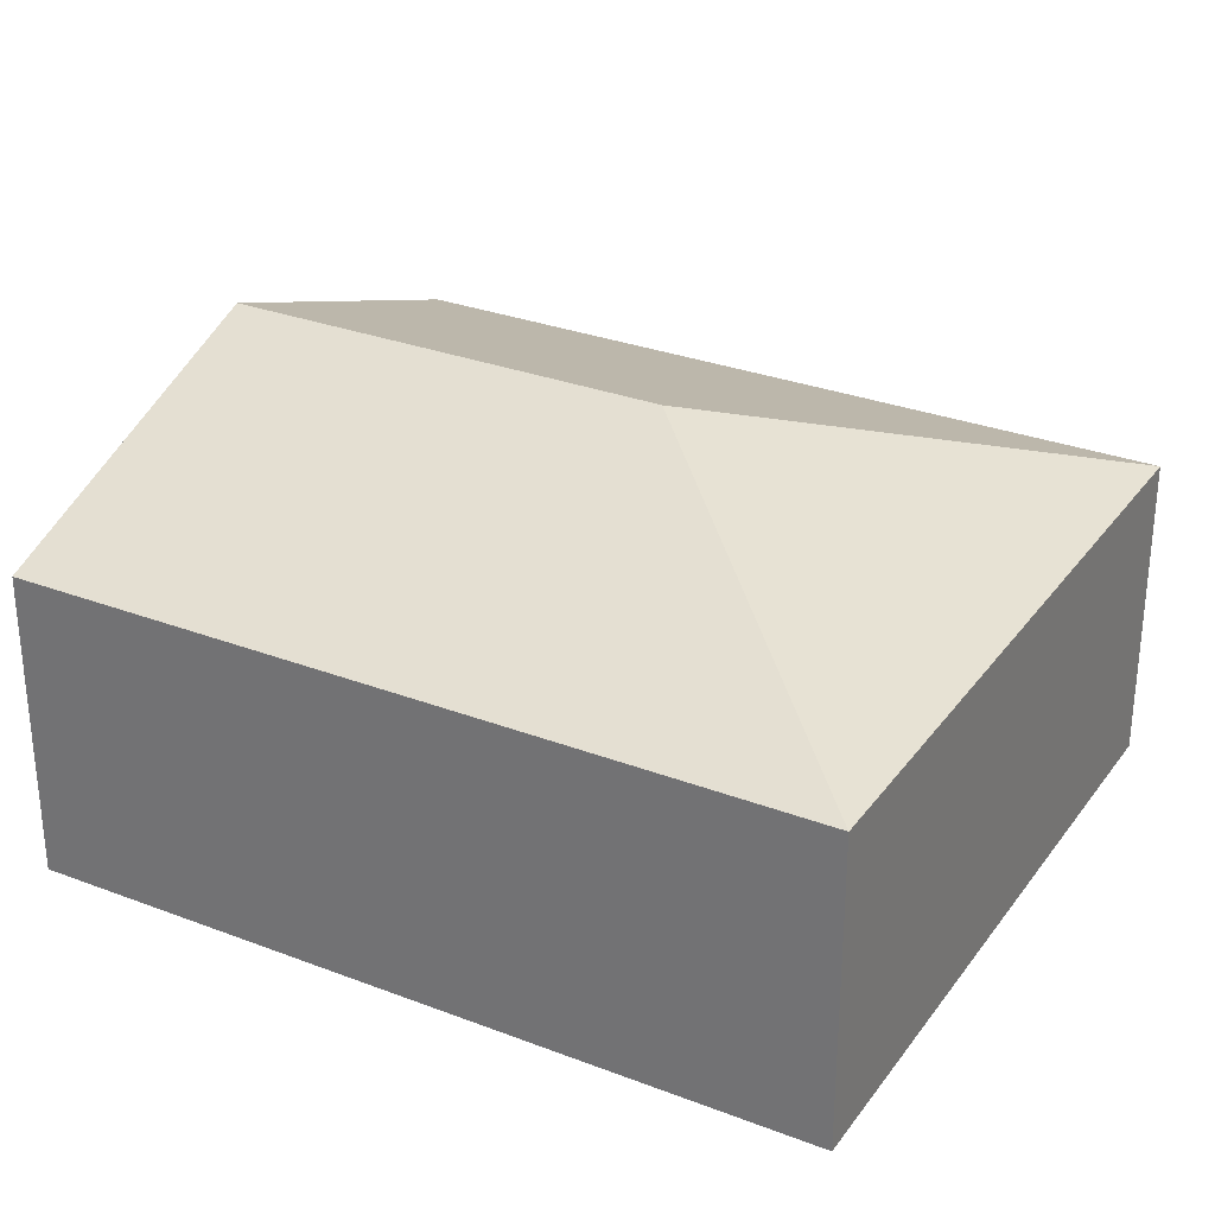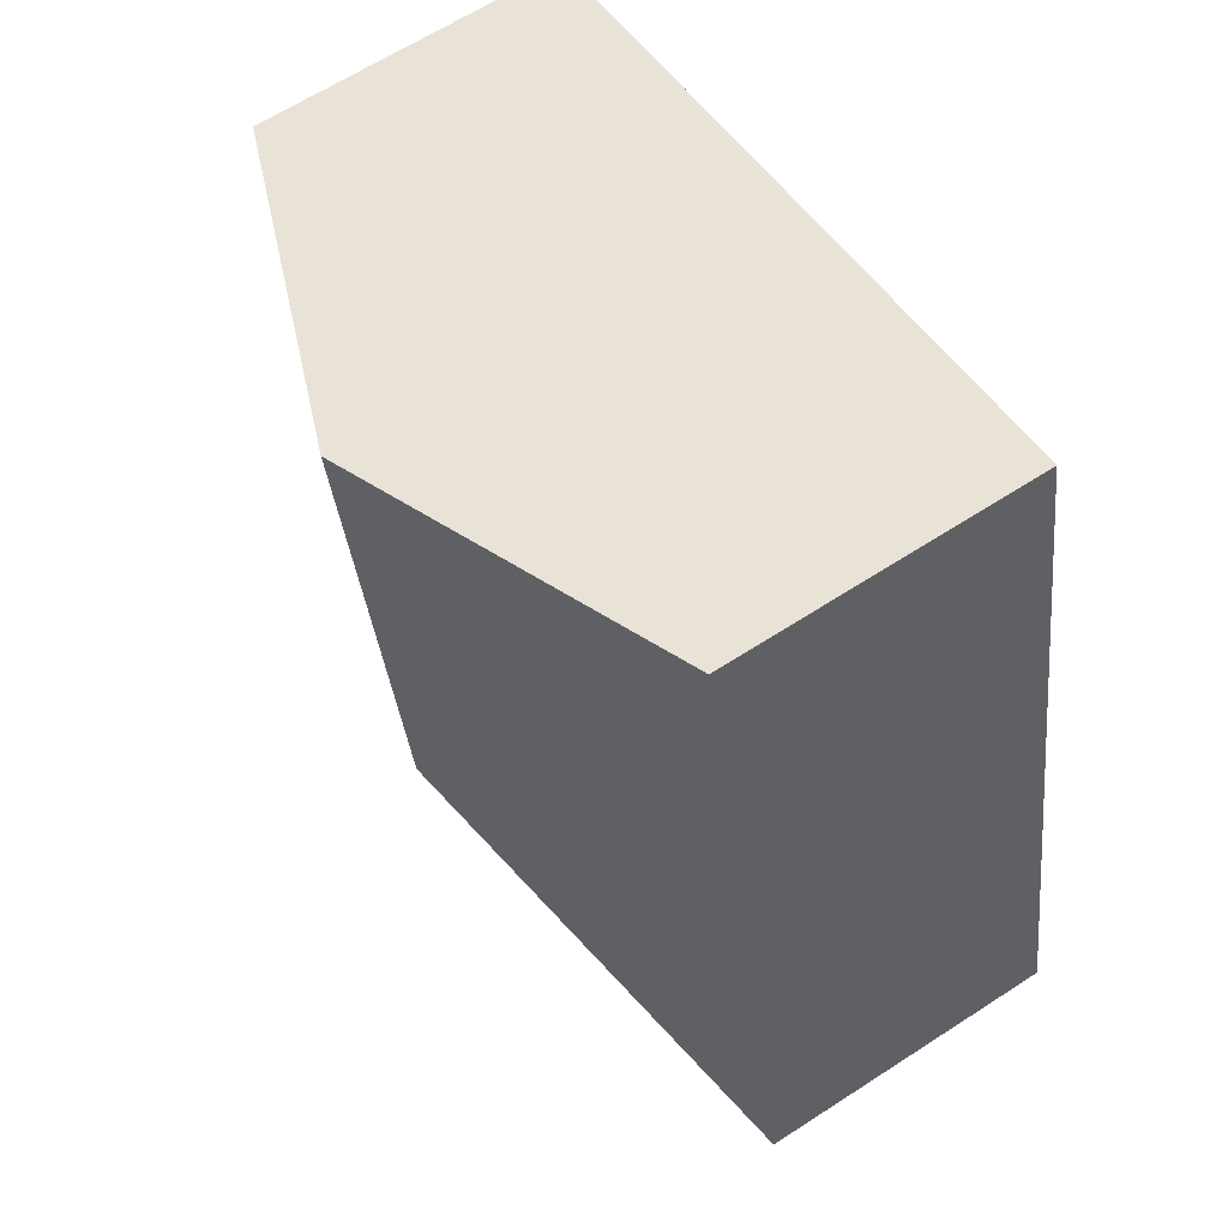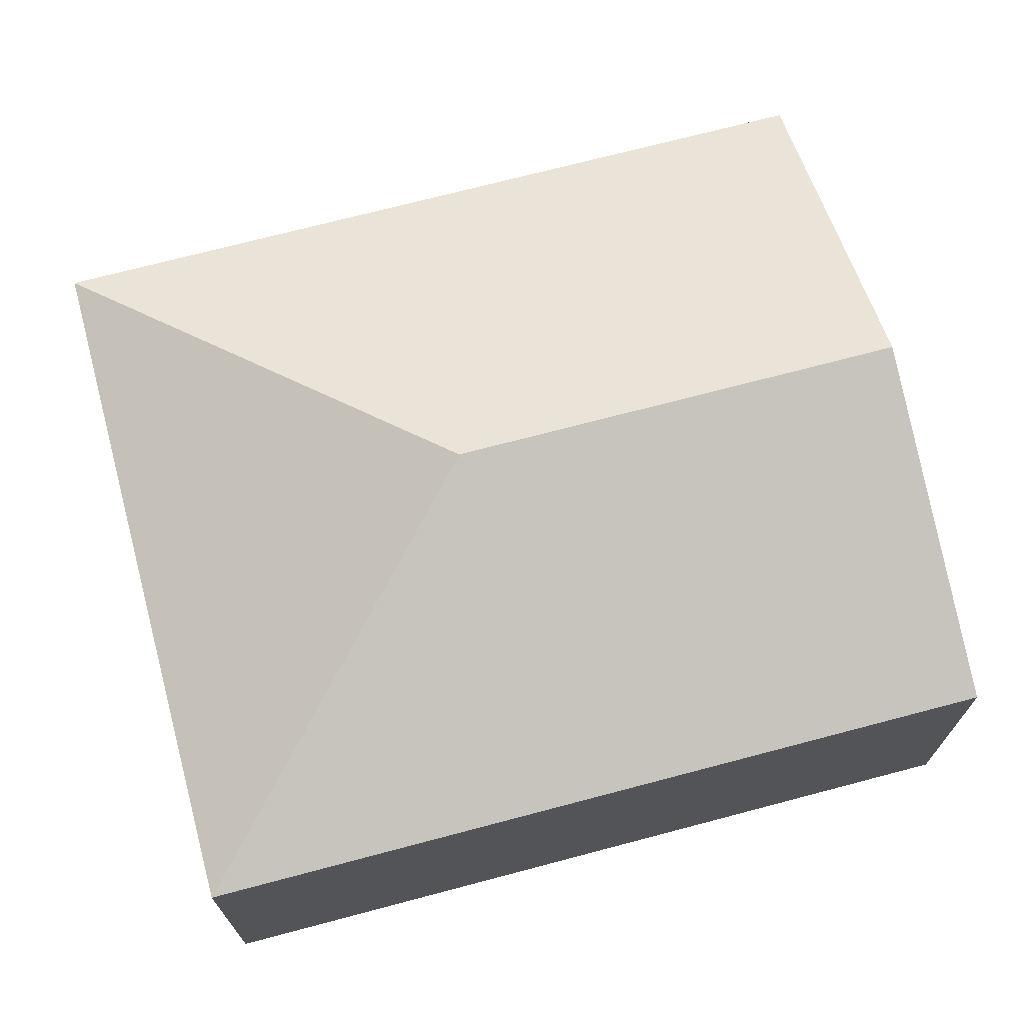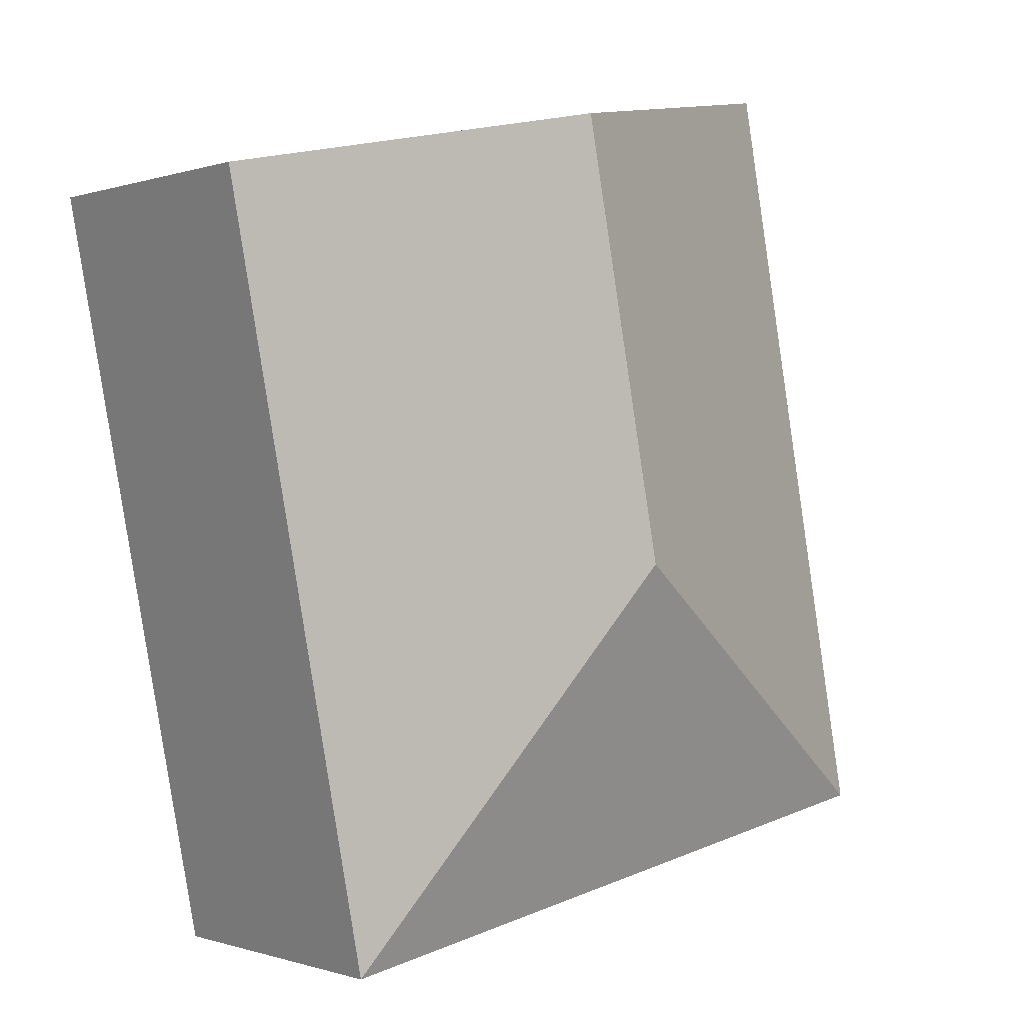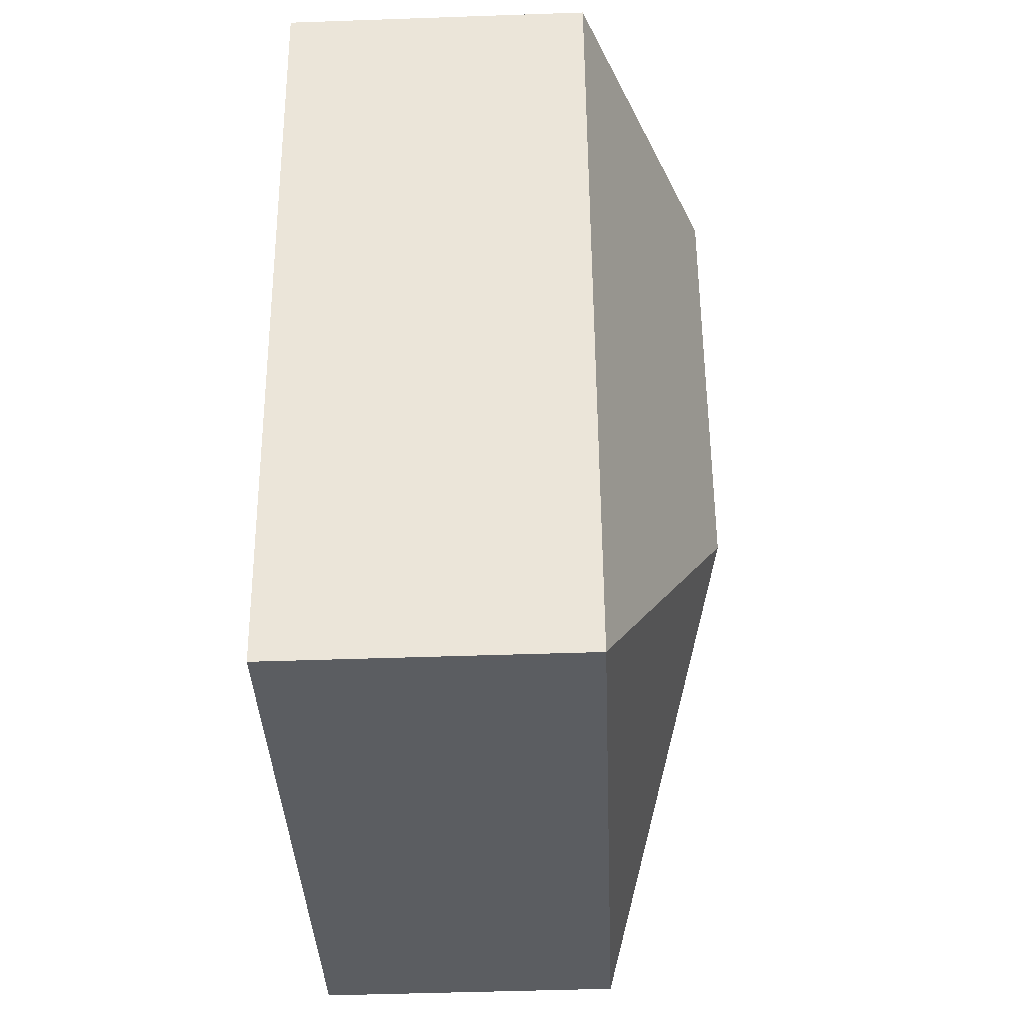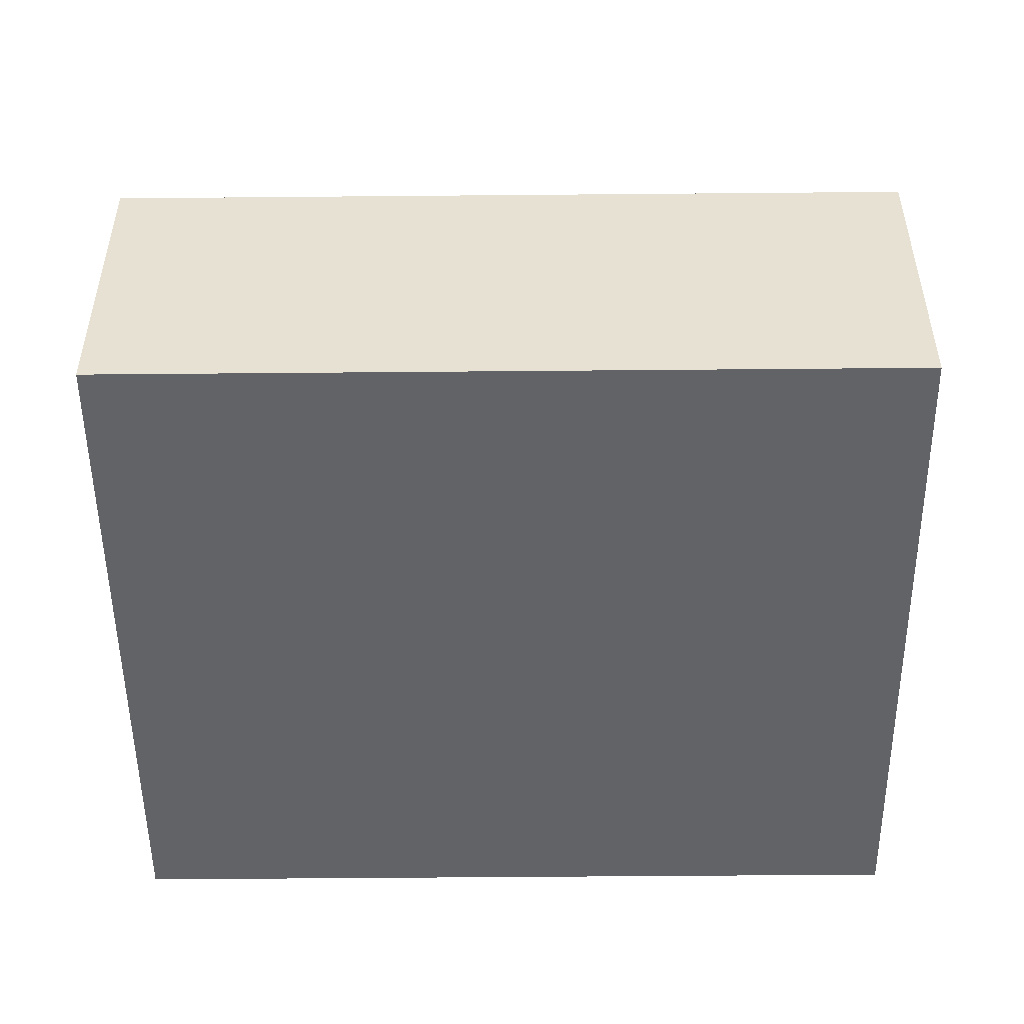
<metadata>
{"format":"obj","ext":"obj","renderer":"f3d","projection":"perspective","resolution":1024,"background":"white","views":[{"elev":29.8,"azim":130.2,"up":"+Y"},{"elev":64.1,"azim":-123.2,"up":"+Z"},{"elev":71.1,"azim":-93.9,"up":"+Y"},{"elev":-0.3,"azim":141.2,"up":"+Z"},{"elev":-46.7,"azim":92.3,"up":"+Z"},{"elev":-50.9,"azim":101.5,"up":"+Y"}]}
</metadata>
<code>
v  4.504 2.06 -0.871
v  3.26 2.903 4.781
v  5.512 2.06 4.346
v  2.687 2.903 1.817
v  0 2.06 1.261e-16
v  1.008 2.06 5.217
v  1.008 -3.194e-16 5.217
v  3.26 -2.928e-16 4.781
v  5.512 -2.661e-16 4.346
v  4.504 5.333e-17 -0.871
v  0 0 0
g defaultobject
f 1 2 3
f 2 1 4
f 2 5 6
f 5 2 4
f 4 1 5
f 7 2 6
f 2 7 3
f 3 7 8
f 3 8 9
f 9 1 3
f 1 9 10
f 10 5 1
f 5 10 11
f 11 6 5
f 6 11 7
f 8 10 9
f 10 8 7
f 10 7 11

</code>
